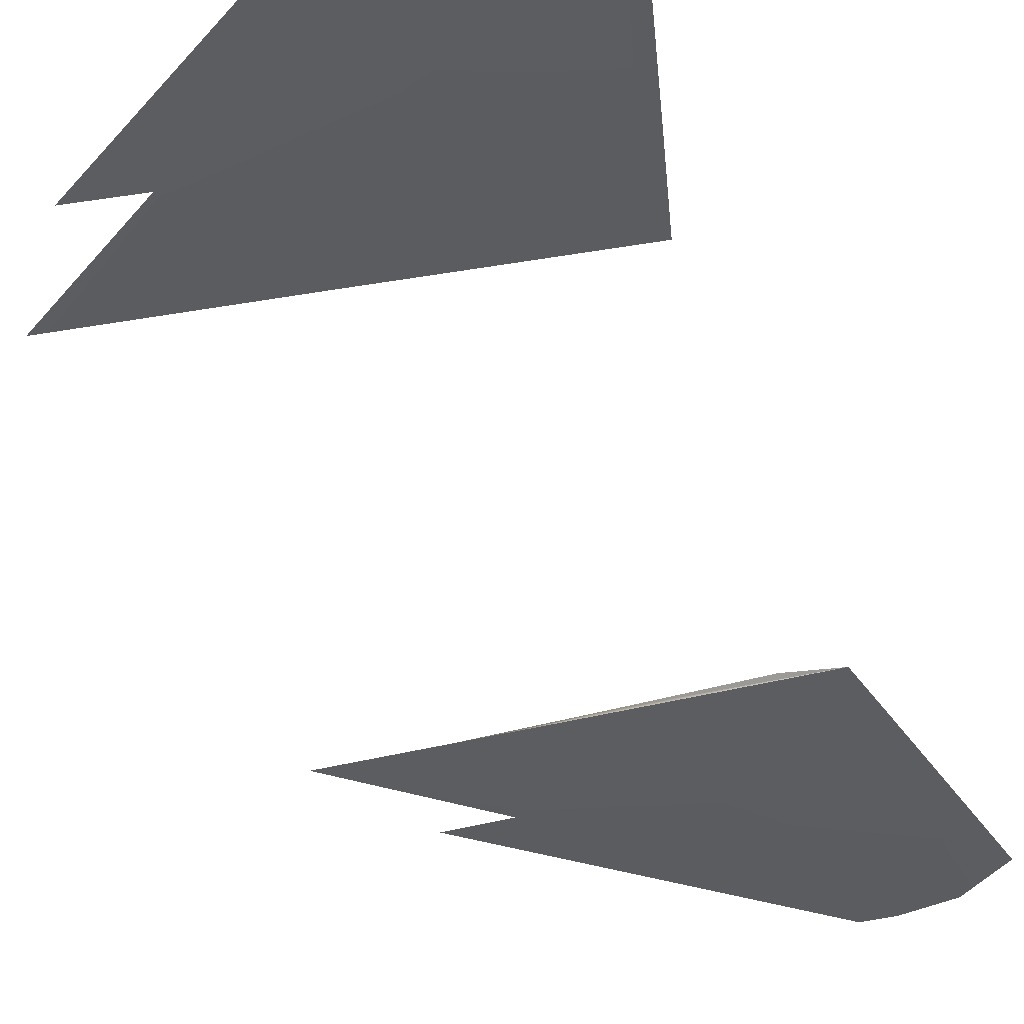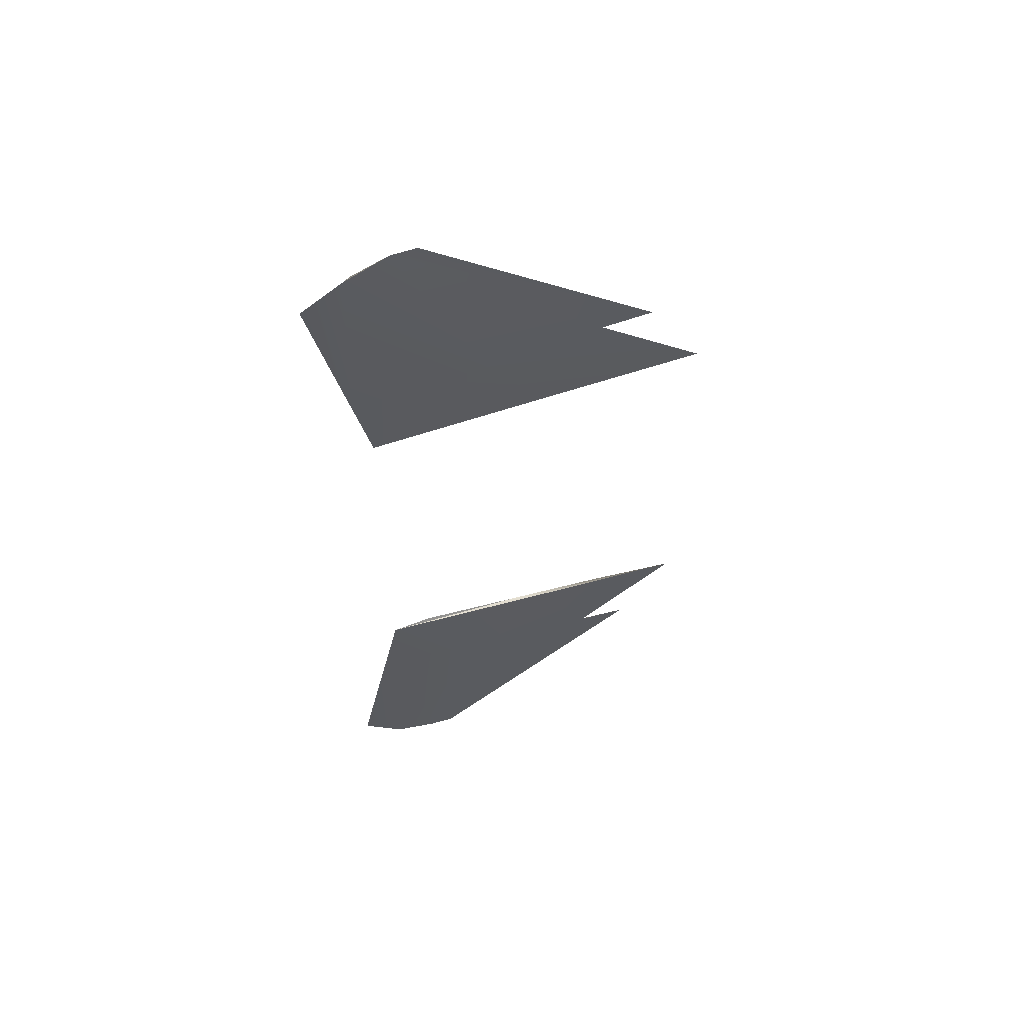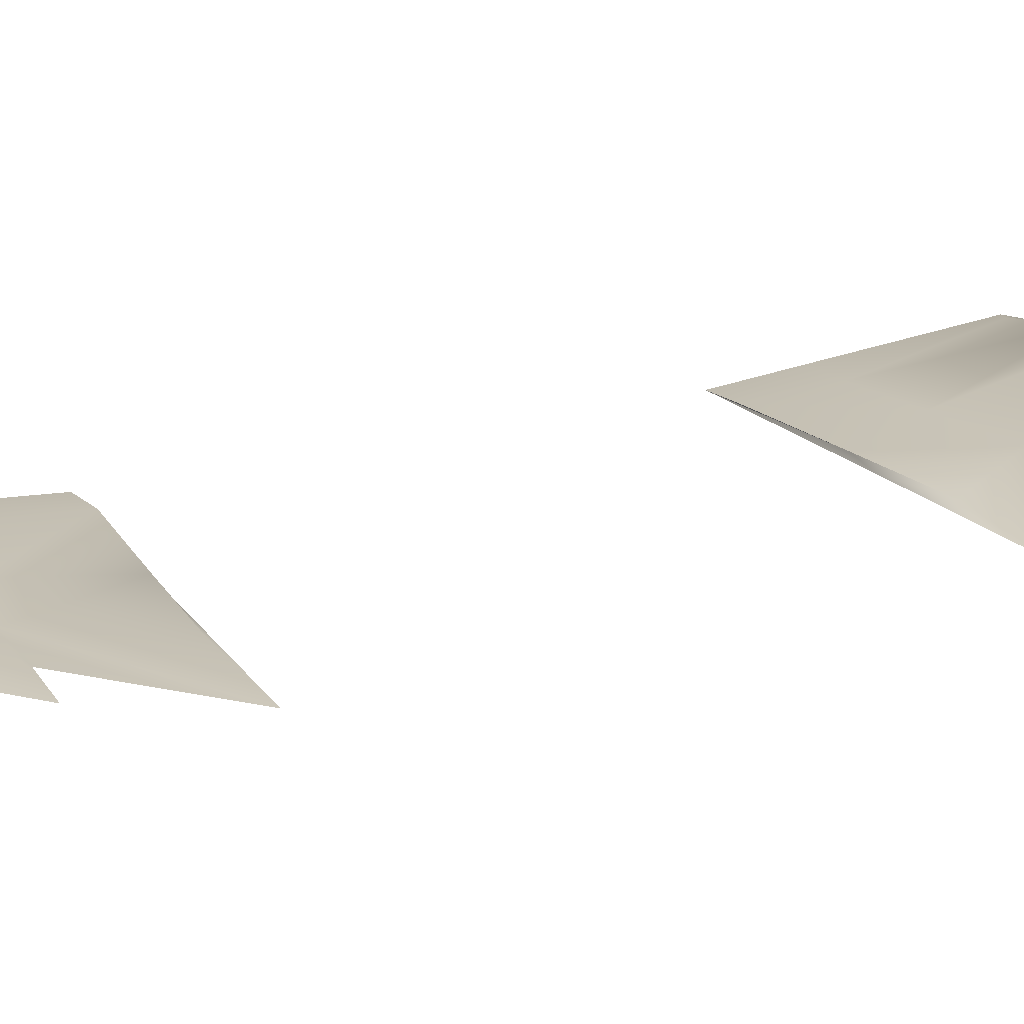
<metadata>
{"format":"obj","ext":"obj","renderer":"f3d","projection":"perspective","resolution":1024,"background":"white","views":[{"elev":-35.4,"azim":16.6,"up":"+Z"},{"elev":60.2,"azim":162.9,"up":"+Y"},{"elev":19.9,"azim":-116.8,"up":"+Z"}]}
</metadata>
<code>
o eleavtor
v 40.9 -77.9 -0.2635
v 34.91 -48.81 -0.2635
v 33.94 -83.58 -0.7809
v 11.64 -51.54 -0.7809
v 26.33 -86.63 -0.2634
v -17.13 -54.62 -0.2635
v 1.593 -37.03 -0.2635
v 24.84 -35.2 0.3319
v 26.53 -48.81 0.3319
v 14.43 -51.17 0.3319
v 32.54 -83.07 0.3319
v 37.87 -76.62 0.3319
v 6.404 -37.03 0.535
v 0.325 -53.91 0.3319
v -10.53 -38.59 0.6945
v -8.453 -53.91 -0.2635
v -4.909 -54.62 0.3319
v 27.41 -84.58 0.3319
v 21.94 -86.84 -0.2635
v 24.74 -84.34 0.3319
v -26.43 -38.59 -0.2635
v 32.09 -35.2 -0.2635
v 40.9 77.88 -0.2635
v 33.94 83.56 -0.781
v 11.64 51.53 -0.781
v 26.33 86.61 -0.2635
v -8.453 53.89 -0.2635
v 0.325 53.89 0.3318
v 12.48 51.53 0.3318
v -17.13 54.61 -0.2635
v -4.909 54.61 0.3318
v 27.41 84.57 0.3318
v 32.54 83.06 0.3318
v 37.87 76.61 0.3318
v 26.53 48.77 0.3318
v 34.91 48.77 -0.2635
v 32.09 35.18 -0.2635
v 21.94 86.83 -0.2635
v 24.74 84.3 0.3318
v 6.404 37.01 0.3318
v -10.53 38.58 0.3319
v -26.43 38.58 -0.2635
v 24.84 35.18 0.3318
v 1.593 37.01 -0.2635
f 1 3 2
f 2 3 4
f 3 5 4
f 4 5 16
f 16 5 6
f 5 19 6
f 2 4 22
f 22 4 7
f 4 16 7
f 7 16 21
f 22 8 2
f 2 8 9
f 8 10 9
f 10 11 9
f 11 12 9
f 12 1 9
f 9 1 2
f 8 13 10
f 10 13 14
f 13 15 14
f 15 21 14
f 14 21 16
f 6 17 16
f 16 17 14
f 17 18 14
f 14 18 10
f 10 18 11
f 18 5 11
f 5 3 11
f 11 3 12
f 3 1 12
f 5 18 19
f 18 20 19
f 19 20 6
f 6 20 17
f 20 18 17
f 21 15 7
f 15 13 7
f 7 13 22
f 13 8 22
f 23 36 24
f 36 25 24
f 24 25 26
f 25 27 26
f 27 30 26
f 26 30 38
f 36 37 25
f 37 44 25
f 25 44 27
f 44 42 27
f 27 42 28
f 42 41 28
f 41 40 28
f 28 40 29
f 40 43 29
f 30 27 31
f 27 28 31
f 31 28 32
f 28 29 32
f 29 33 32
f 32 33 26
f 26 33 24
f 33 34 24
f 24 34 23
f 23 34 35
f 34 33 35
f 33 29 35
f 29 43 35
f 35 43 36
f 43 37 36
f 26 38 32
f 38 39 32
f 32 39 31
f 31 39 30
f 39 38 30
f 23 35 36
f 40 41 44
f 44 41 42
f 43 40 37
f 37 40 44

</code>
